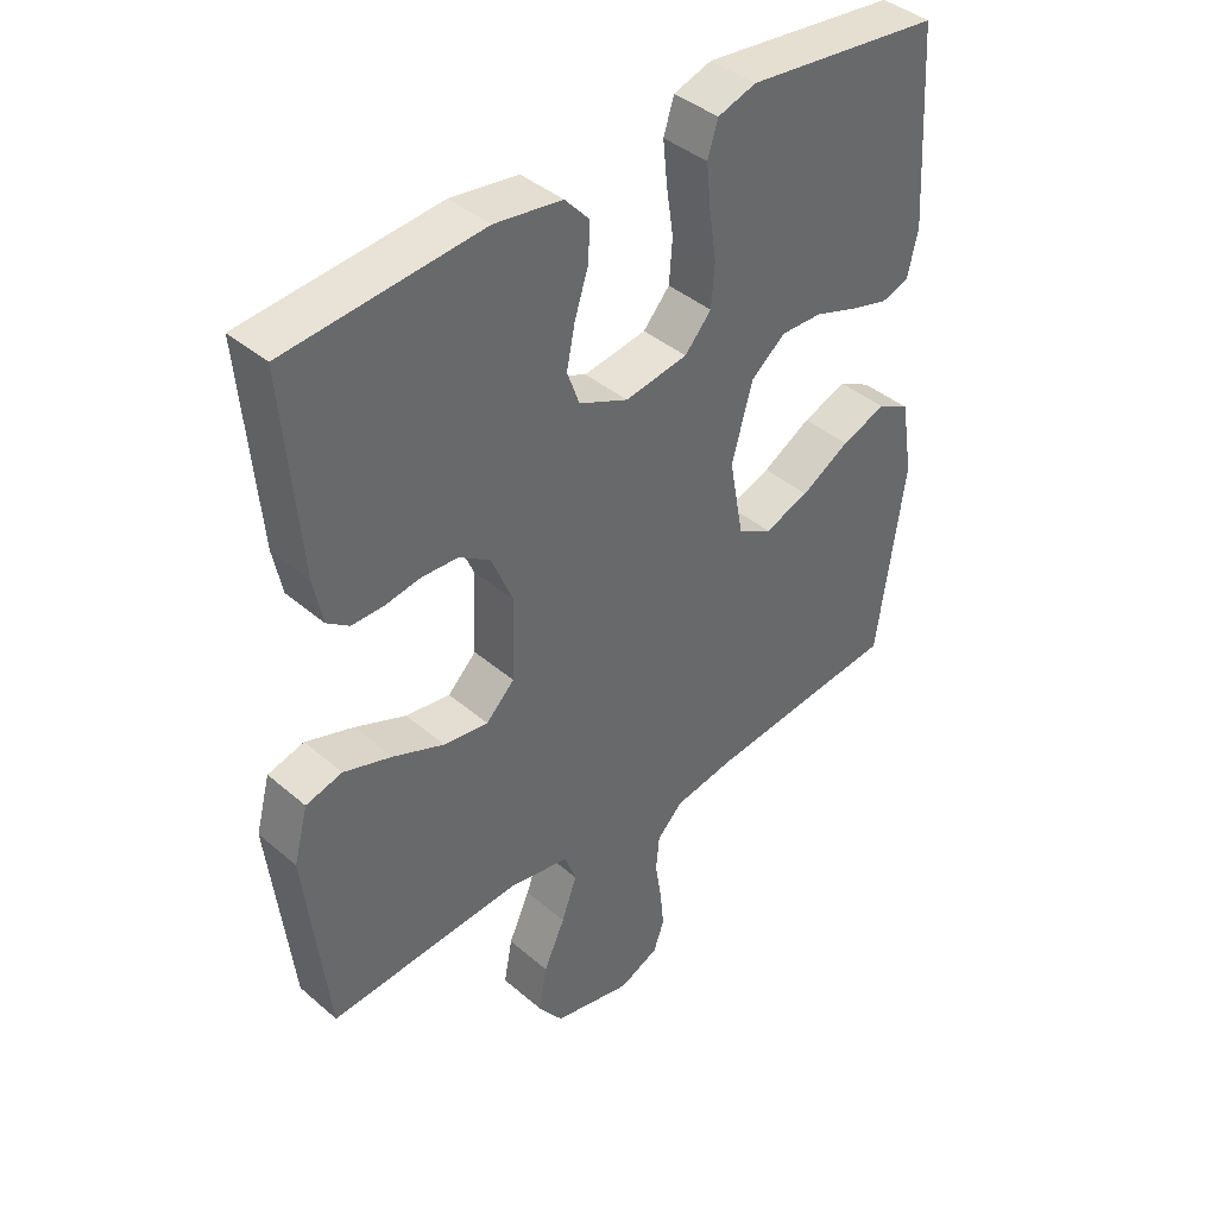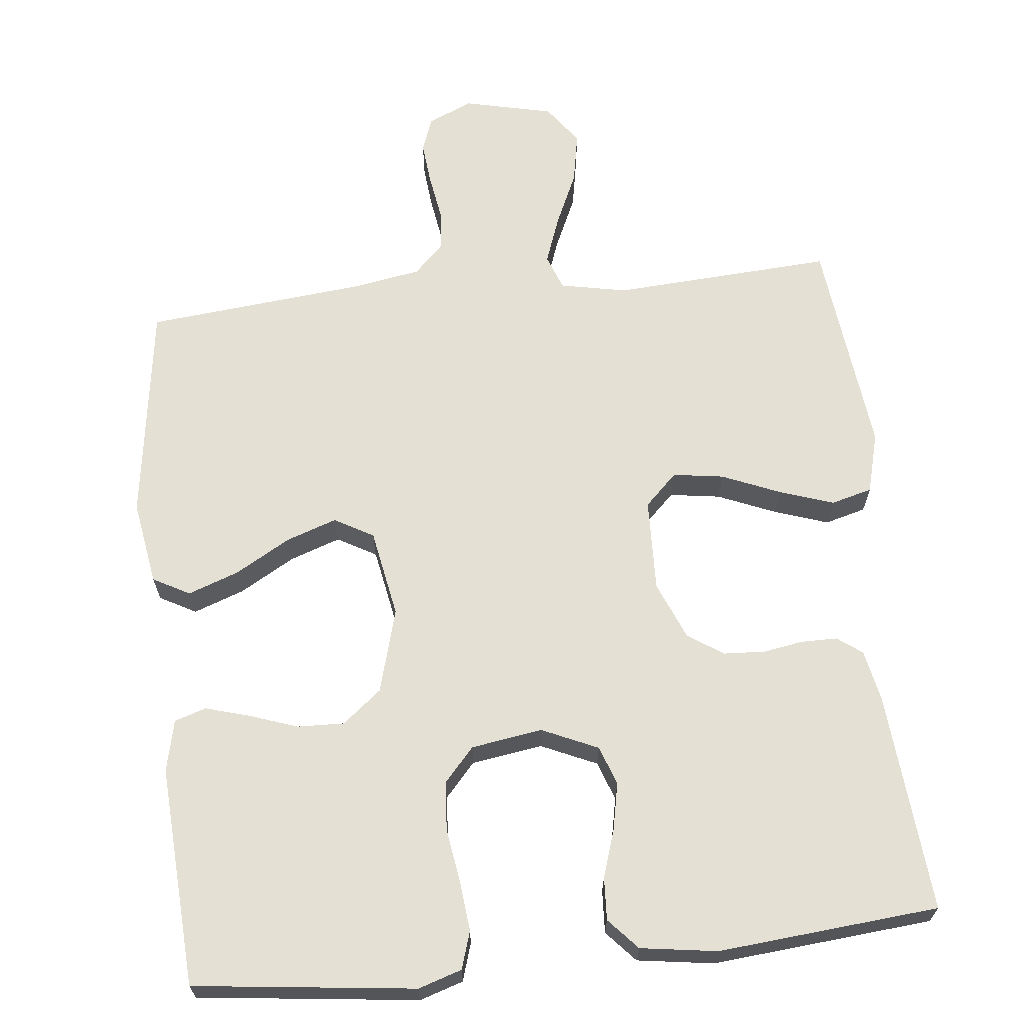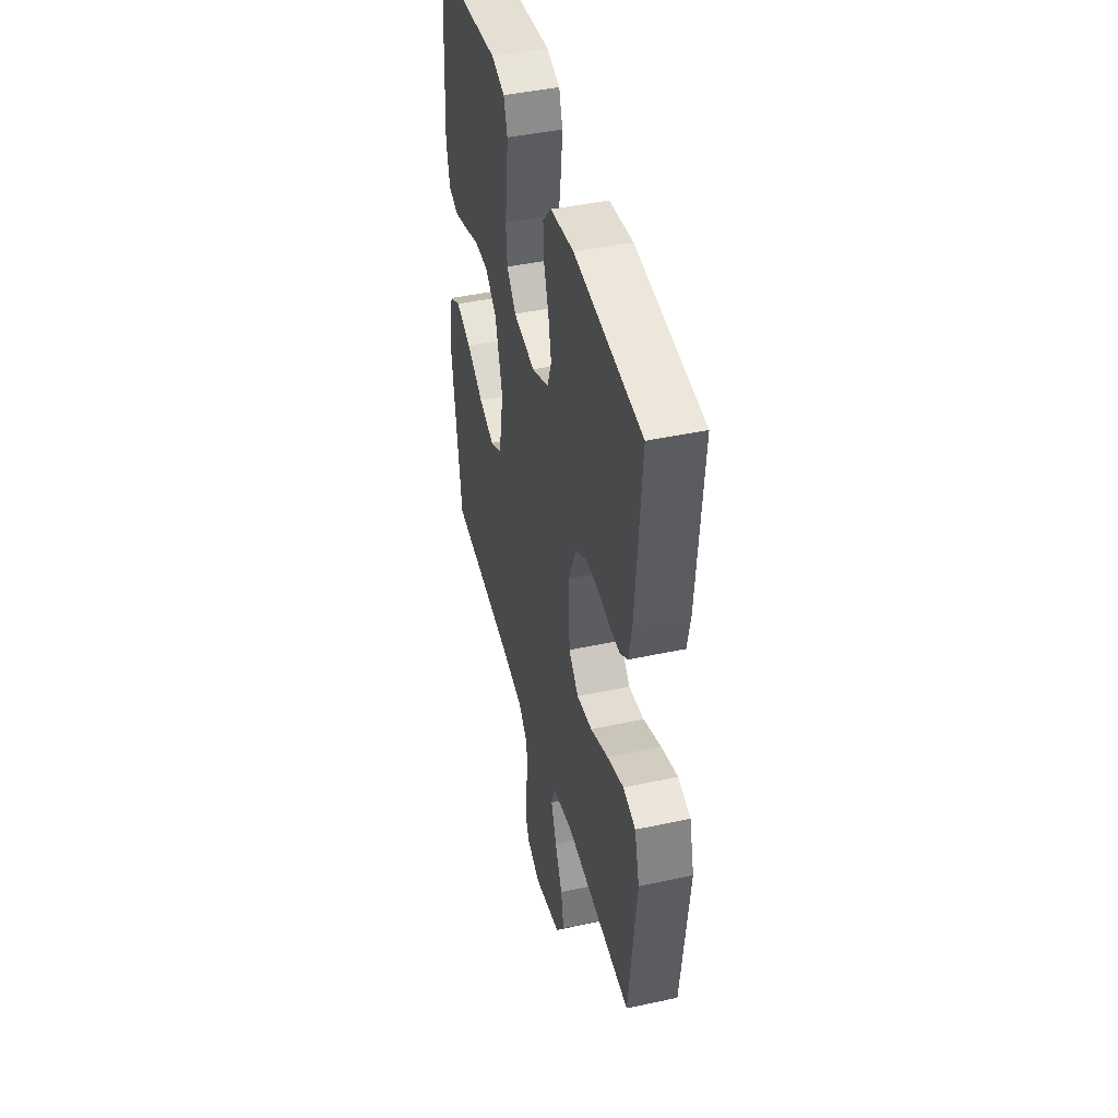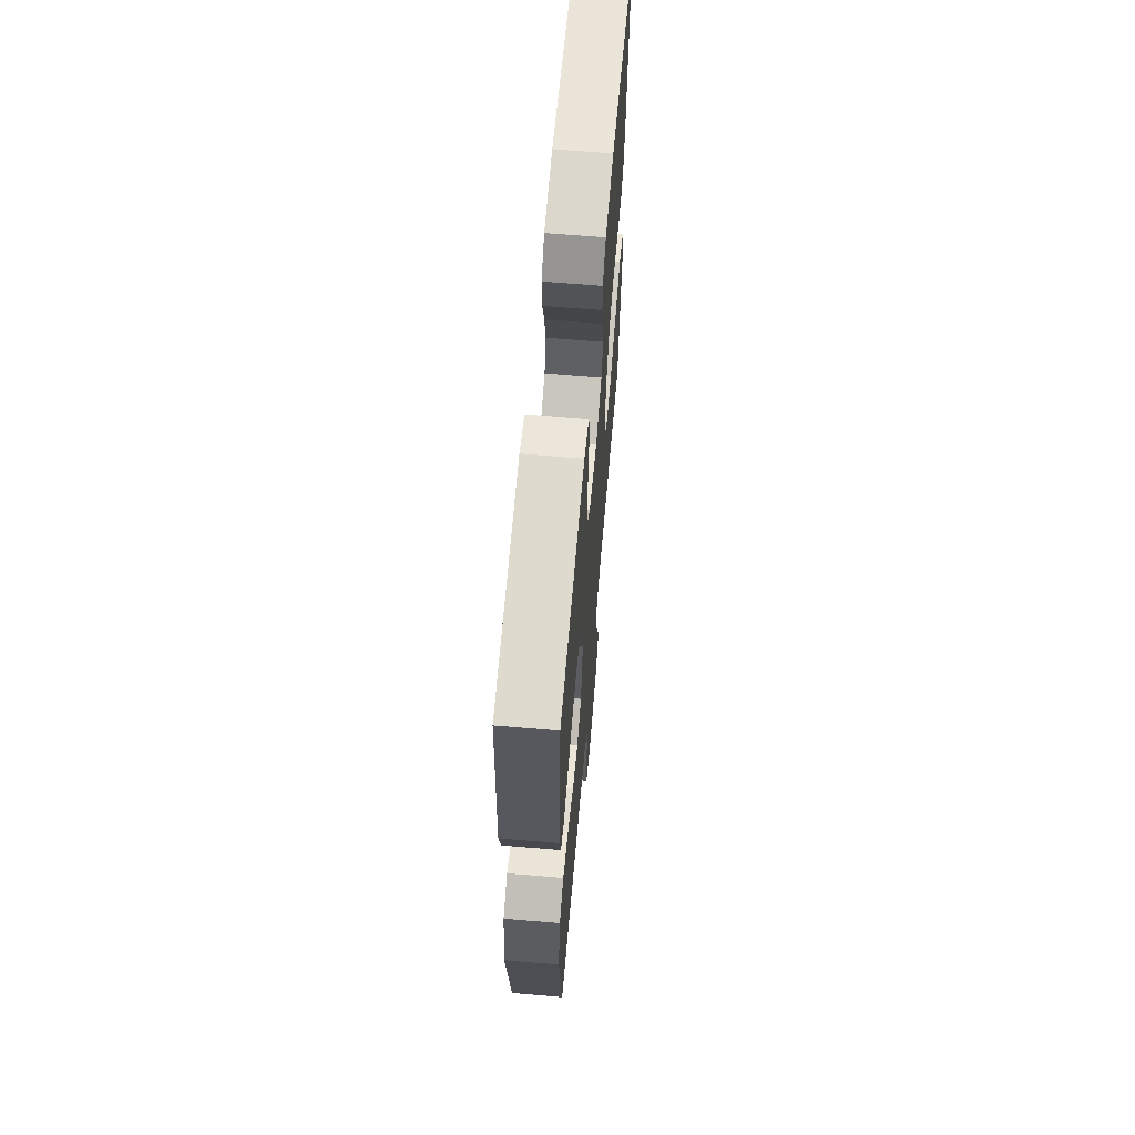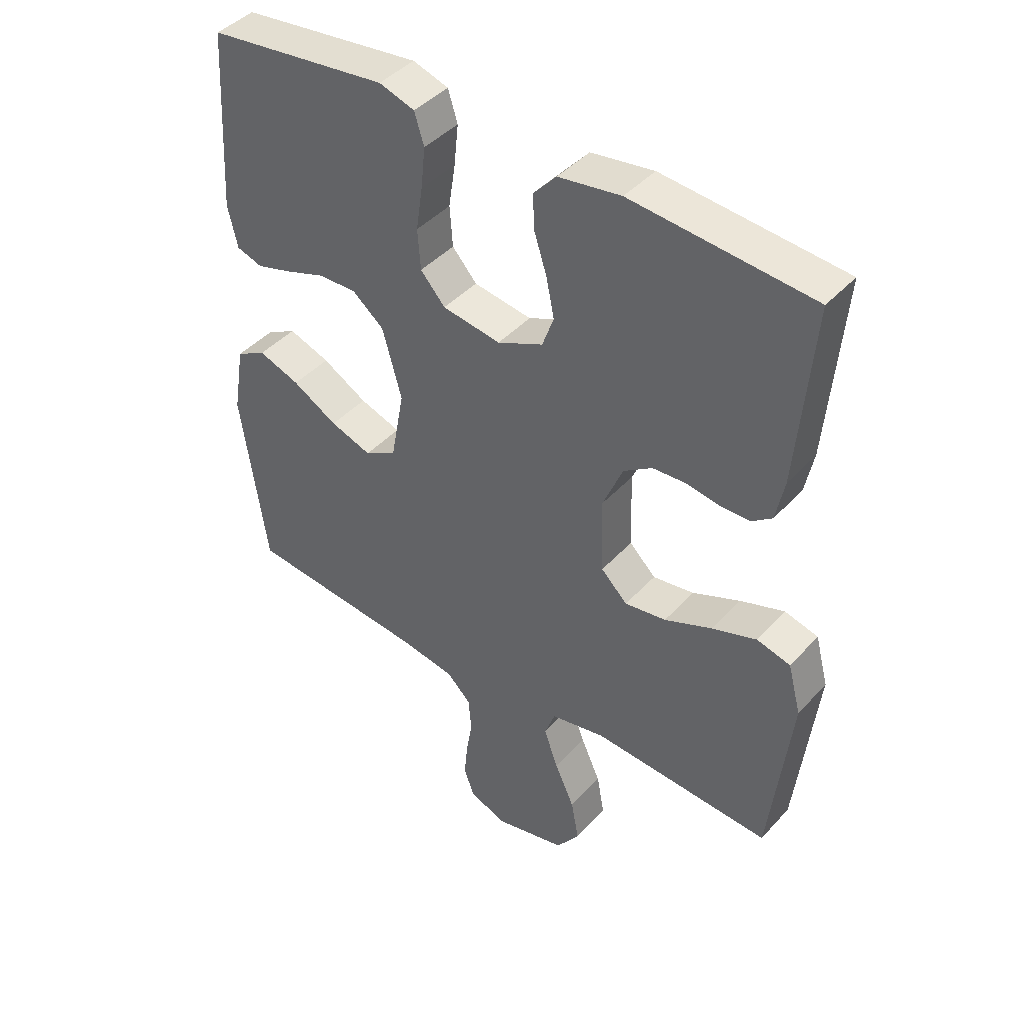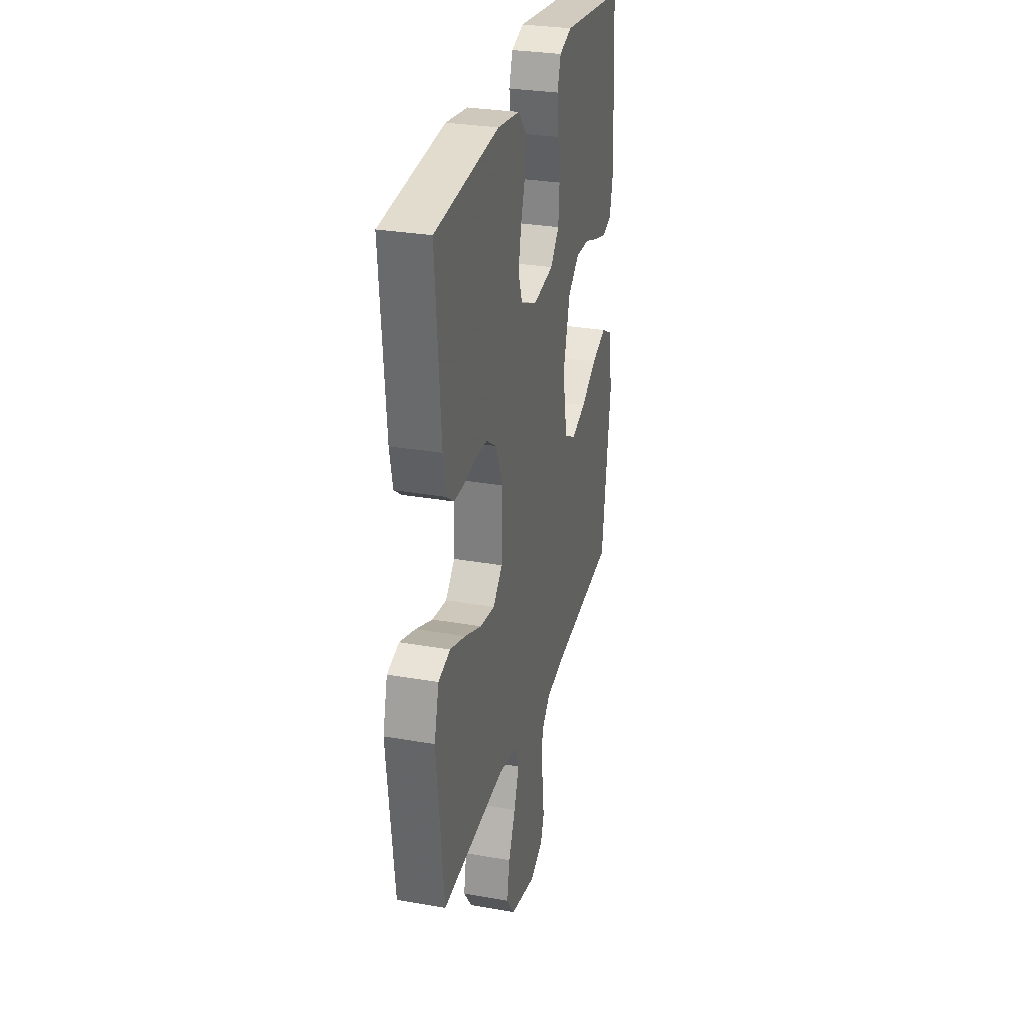
<metadata>
{"format":"obj","ext":"obj","renderer":"f3d","projection":"perspective","resolution":1024,"background":"white","views":[{"elev":41.0,"azim":136.0,"up":"+Z"},{"elev":65.9,"azim":-6.0,"up":"+Y"},{"elev":44.0,"azim":75.8,"up":"+Z"},{"elev":64.5,"azim":-85.1,"up":"+Z"},{"elev":42.8,"azim":38.4,"up":"+Z"},{"elev":29.5,"azim":104.5,"up":"+Z"}]}
</metadata>
<code>
v 0.5 0.07 -0.5
v 0.2 0.07 -0.481
v 0.109 0.07 -0.499
v 0.091 0.07 -0.547
v 0.115 0.07 -0.613
v 0.148 0.07 -0.686
v 0.161 0.07 -0.756
v 0.122 0.07 -0.81
v 0 0.07 -0.838
v -0.061 0.07 -0.811
v -0.078 0.07 -0.764
v -0.072 0.07 -0.704
v -0.062 0.07 -0.642
v -0.067 0.07 -0.586
v -0.107 0.07 -0.546
v -0.2 0.07 -0.53
v -0.5 0.07 -0.5
v -0.542 0.07 -0.2
v -0.523 0.07 -0.085
v -0.473 0.07 -0.058
v -0.404 0.07 -0.083
v -0.329 0.07 -0.126
v -0.26 0.07 -0.15
v -0.207 0.07 -0.12
v -0.185 0.07 0
v -0.217 0.07 0.115
v -0.27 0.07 0.158
v -0.334 0.07 0.156
v -0.4 0.07 0.133
v -0.459 0.07 0.116
v -0.502 0.07 0.13
v -0.518 0.07 0.2
v -0.5 0.07 0.5
v -0.2 0.07 0.535
v -0.141 0.07 0.516
v -0.125 0.07 0.465
v -0.132 0.07 0.397
v -0.143 0.07 0.324
v -0.138 0.07 0.257
v -0.097 0.07 0.211
v 0 0.07 0.196
v 0.076 0.07 0.23
v 0.095 0.07 0.283
v 0.082 0.07 0.347
v 0.061 0.07 0.412
v 0.058 0.07 0.47
v 0.096 0.07 0.512
v 0.2 0.07 0.527
v 0.5 0.07 0.5
v 0.475 0.07 0.2
v 0.461 0.07 0.13
v 0.427 0.07 0.105
v 0.378 0.07 0.105
v 0.323 0.07 0.114
v 0.267 0.07 0.111
v 0.219 0.07 0.079
v 0.186 0.07 0
v 0.19 0.07 -0.127
v 0.234 0.07 -0.17
v 0.303 0.07 -0.16
v 0.382 0.07 -0.127
v 0.456 0.07 -0.102
v 0.512 0.07 -0.117
v 0.534 0.07 -0.2
v 0.5 0 -0.5
v 0.2 0 -0.481
v 0.109 0 -0.499
v 0.091 0 -0.547
v 0.115 0 -0.613
v 0.148 0 -0.686
v 0.161 0 -0.756
v 0.122 0 -0.81
v 0 0 -0.838
v -0.061 0 -0.811
v -0.078 0 -0.764
v -0.072 0 -0.704
v -0.062 0 -0.642
v -0.067 0 -0.586
v -0.107 0 -0.546
v -0.2 0 -0.53
v -0.5 0 -0.5
v -0.542 0 -0.2
v -0.523 0 -0.085
v -0.473 0 -0.058
v -0.404 0 -0.083
v -0.329 0 -0.126
v -0.26 0 -0.15
v -0.207 0 -0.12
v -0.185 0 0
v -0.217 0 0.115
v -0.27 0 0.158
v -0.334 0 0.156
v -0.4 0 0.133
v -0.459 0 0.116
v -0.502 0 0.13
v -0.518 0 0.2
v -0.5 0 0.5
v -0.2 0 0.535
v -0.141 0 0.516
v -0.125 0 0.465
v -0.132 0 0.397
v -0.143 0 0.324
v -0.138 0 0.257
v -0.097 0 0.211
v 0 0 0.196
v 0.076 0 0.23
v 0.095 0 0.283
v 0.082 0 0.347
v 0.061 0 0.412
v 0.058 0 0.47
v 0.096 0 0.512
v 0.2 0 0.527
v 0.5 0 0.5
v 0.475 0 0.2
v 0.461 0 0.13
v 0.427 0 0.105
v 0.378 0 0.105
v 0.323 0 0.114
v 0.267 0 0.111
v 0.219 0 0.079
v 0.186 0 0
v 0.19 0 -0.127
v 0.234 0 -0.17
v 0.303 0 -0.16
v 0.382 0 -0.127
v 0.456 0 -0.102
v 0.512 0 -0.117
v 0.534 0 -0.2
f 63 64 1 2
f 60 61 62 63
f 60 63 2 3
f 59 60 3
f 58 59 3
f 57 58 3 4
f 51 52 53 54
f 51 54 55
f 50 51 55
f 49 50 55
f 48 49 55 56
f 44 45 46 47
f 43 44 47 48
f 42 43 48 56
f 35 36 37 38
f 33 34 35 38
f 33 38 39
f 32 33 39 40
f 28 29 30 31
f 28 31 32 40
f 19 20 21 22
f 19 22 23
f 16 17 18 19
f 15 16 19 23
f 14 15 23 24
f 10 11 12 13
f 8 9 10 13
f 8 13 14
f 5 6 7 8
f 4 5 8 14
f 57 4 14 24
f 41 42 56 57
f 27 28 40 41
f 26 27 41 57
f 25 26 57
f 24 25 57
f 66 65 128 127
f 127 126 125 124
f 67 66 127 124
f 67 124 123
f 67 123 122
f 68 67 122 121
f 118 117 116 115
f 119 118 115
f 119 115 114
f 119 114 113
f 120 119 113 112
f 111 110 109 108
f 112 111 108 107
f 120 112 107 106
f 102 101 100 99
f 102 99 98 97
f 103 102 97
f 104 103 97 96
f 95 94 93 92
f 104 96 95 92
f 86 85 84 83
f 87 86 83
f 83 82 81 80
f 87 83 80 79
f 88 87 79 78
f 77 76 75 74
f 77 74 73 72
f 78 77 72
f 72 71 70 69
f 78 72 69 68
f 88 78 68 121
f 121 120 106 105
f 105 104 92 91
f 121 105 91 90
f 121 90 89
f 121 89 88
f 1 65 66 2
f 2 66 67 3
f 3 67 68 4
f 4 68 69 5
f 5 69 70 6
f 6 70 71 7
f 7 71 72 8
f 8 72 73 9
f 9 73 74 10
f 10 74 75 11
f 11 75 76 12
f 12 76 77 13
f 13 77 78 14
f 14 78 79 15
f 15 79 80 16
f 16 80 81 17
f 17 81 82 18
f 18 82 83 19
f 19 83 84 20
f 20 84 85 21
f 21 85 86 22
f 22 86 87 23
f 23 87 88 24
f 24 88 89 25
f 25 89 90 26
f 26 90 91 27
f 27 91 92 28
f 28 92 93 29
f 29 93 94 30
f 30 94 95 31
f 31 95 96 32
f 32 96 97 33
f 33 97 98 34
f 34 98 99 35
f 35 99 100 36
f 36 100 101 37
f 37 101 102 38
f 38 102 103 39
f 39 103 104 40
f 40 104 105 41
f 41 105 106 42
f 42 106 107 43
f 43 107 108 44
f 44 108 109 45
f 45 109 110 46
f 46 110 111 47
f 47 111 112 48
f 48 112 113 49
f 49 113 114 50
f 50 114 115 51
f 51 115 116 52
f 52 116 117 53
f 53 117 118 54
f 54 118 119 55
f 55 119 120 56
f 56 120 121 57
f 57 121 122 58
f 58 122 123 59
f 59 123 124 60
f 60 124 125 61
f 61 125 126 62
f 62 126 127 63
f 63 127 128 64
f 64 128 65 1

</code>
